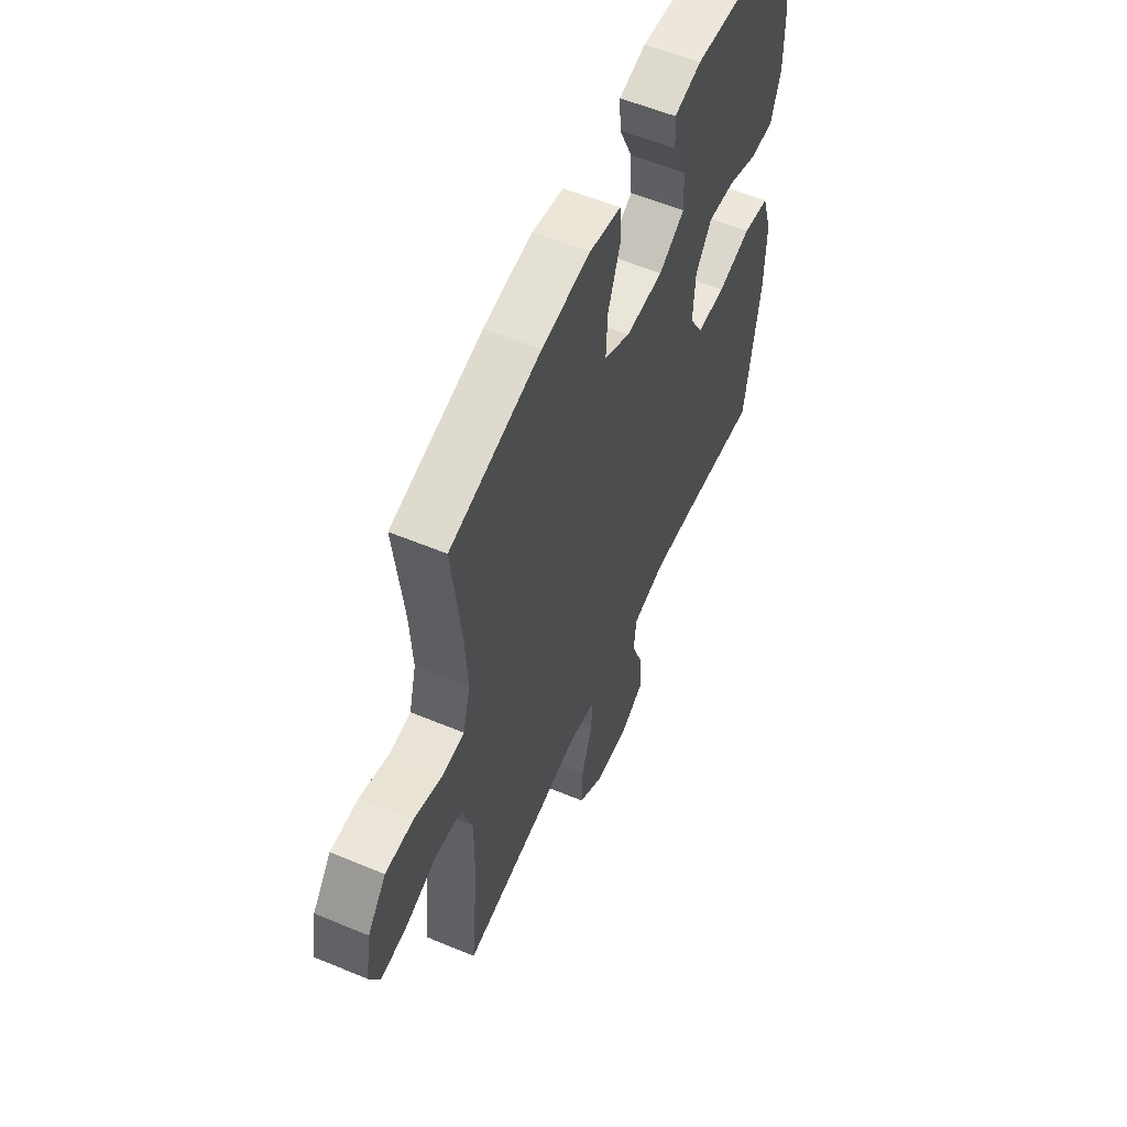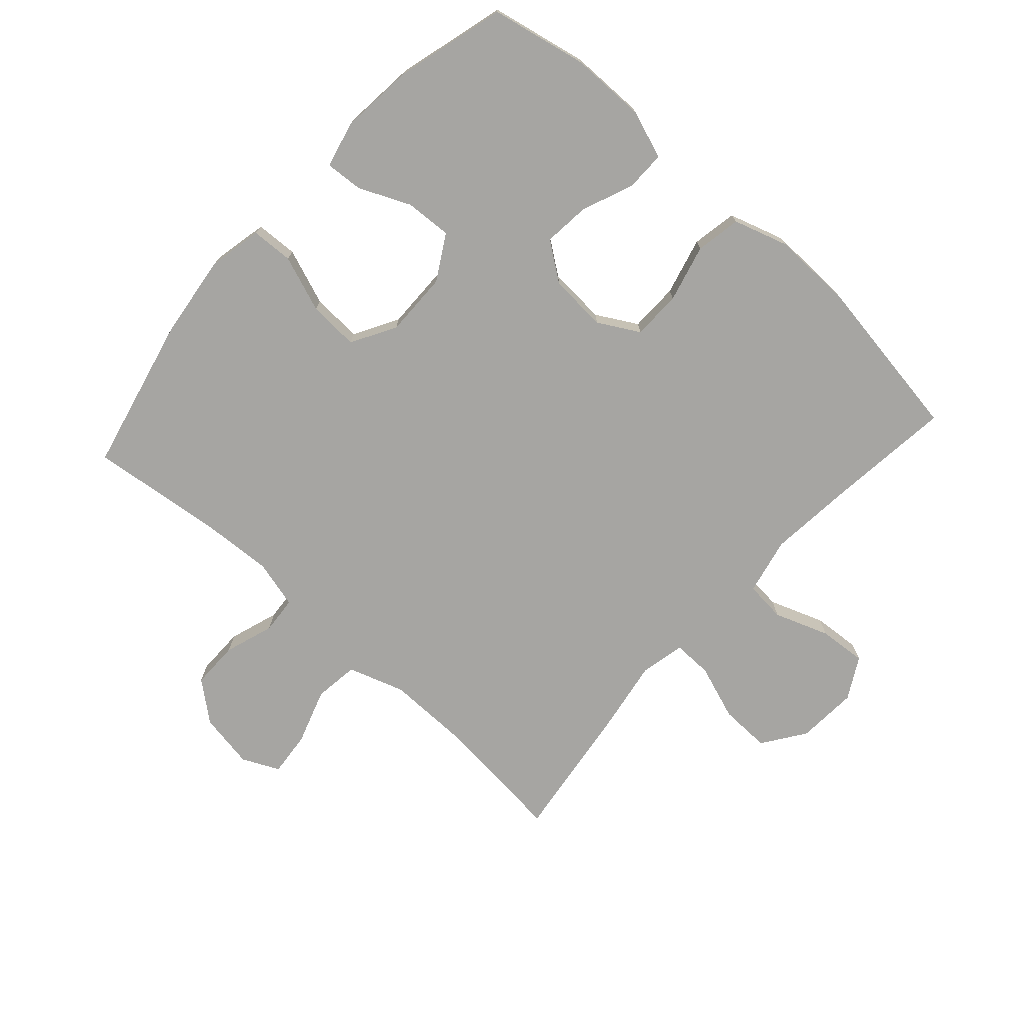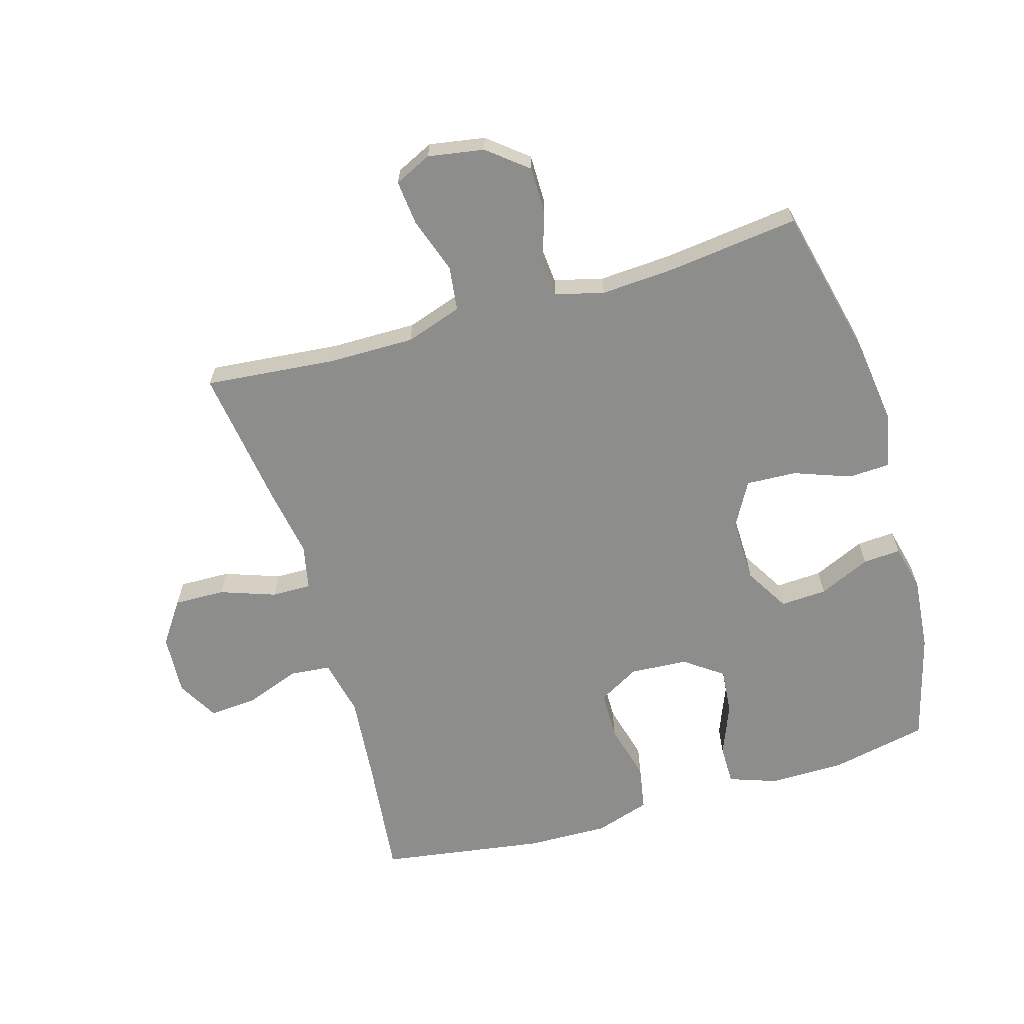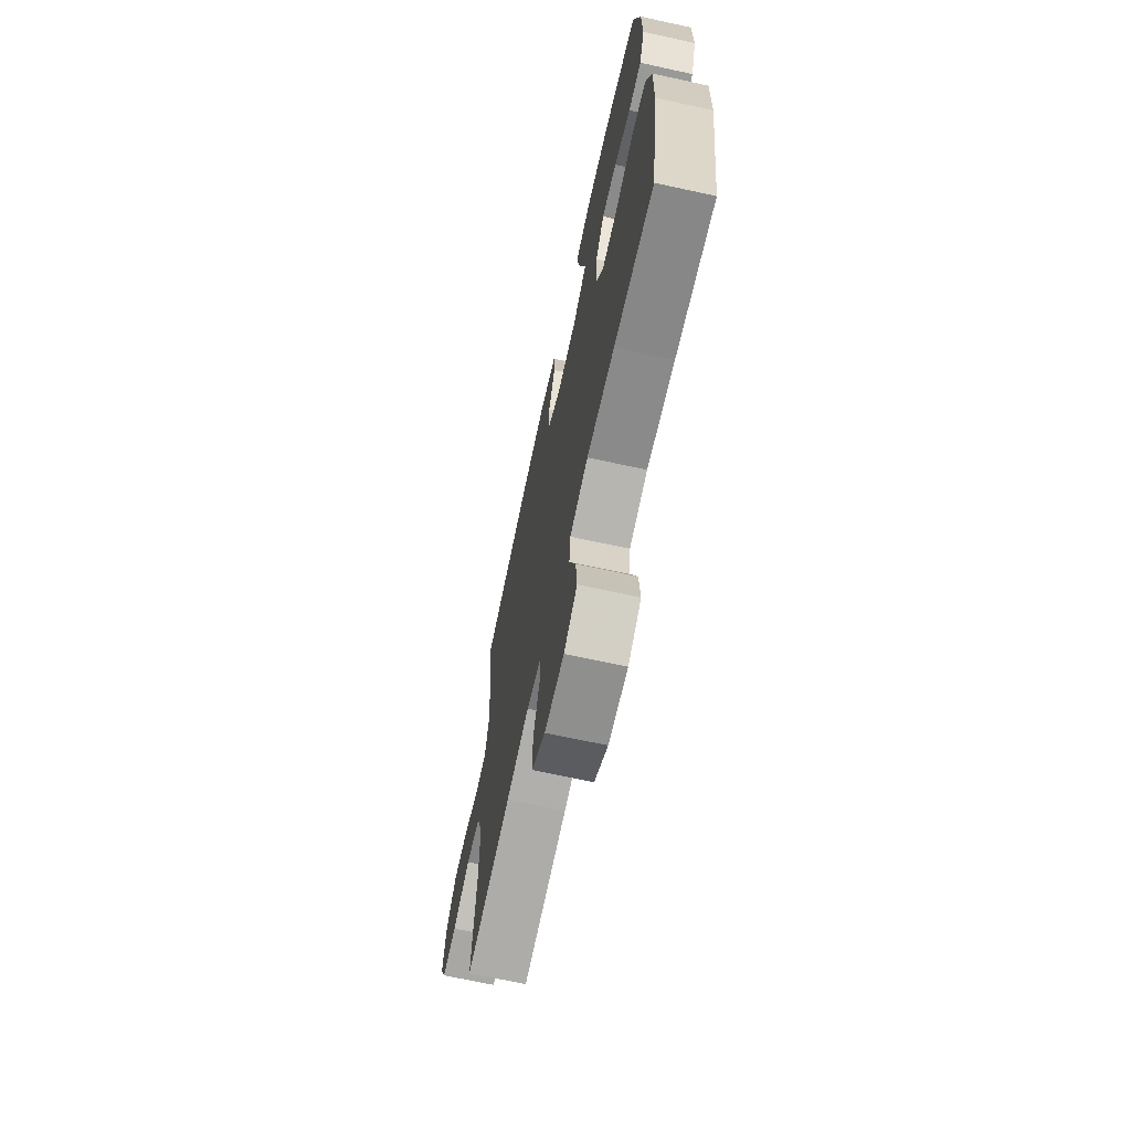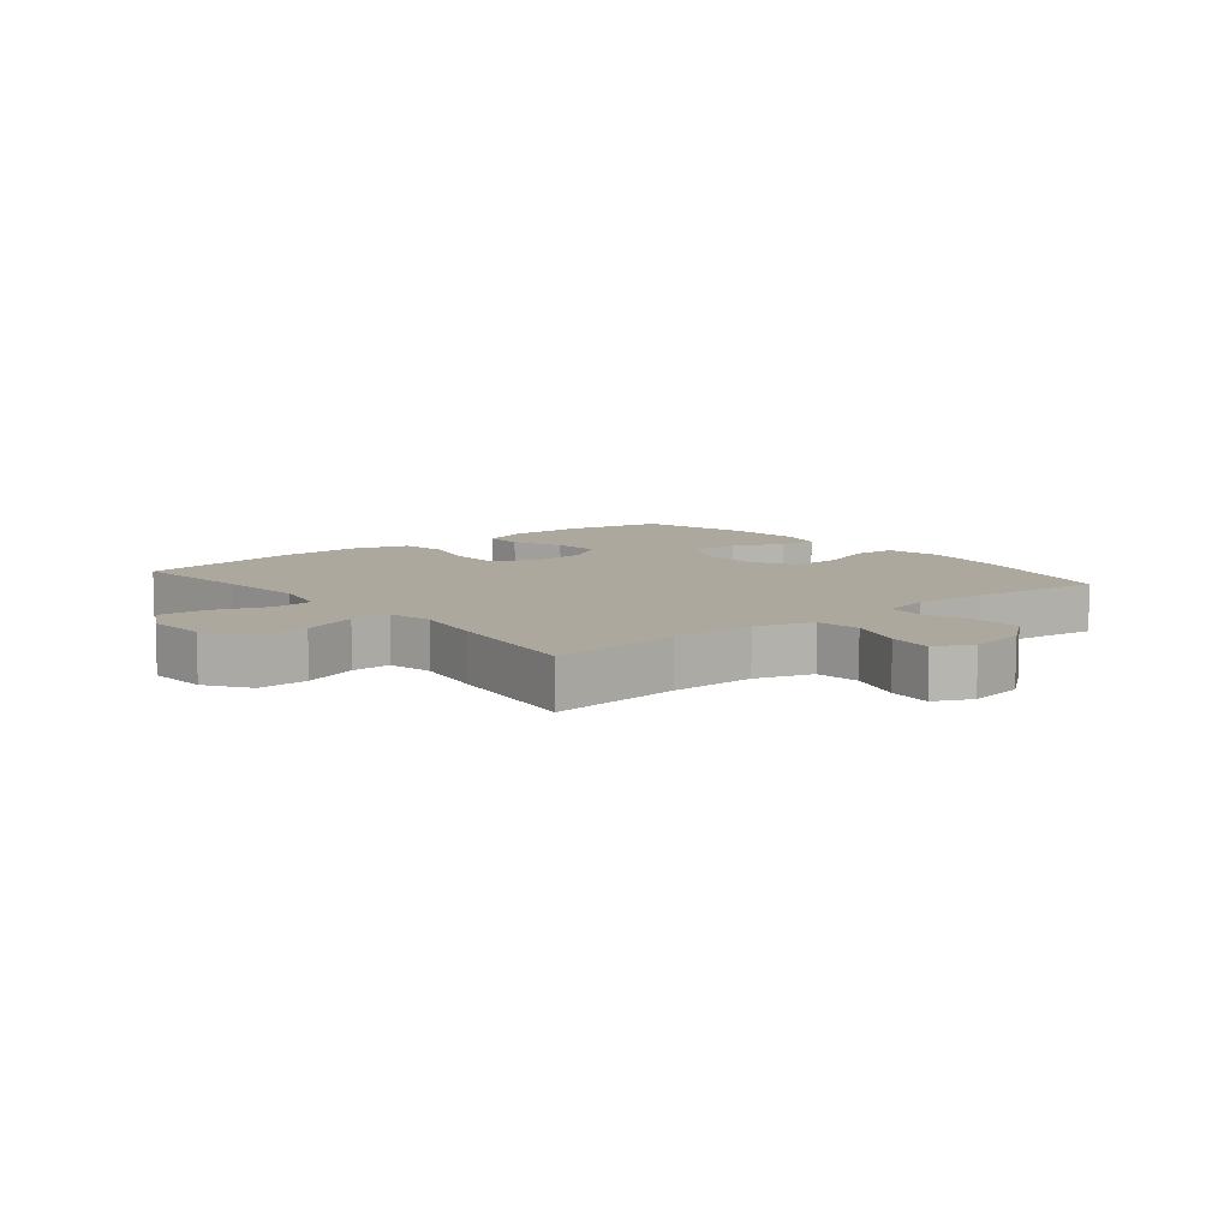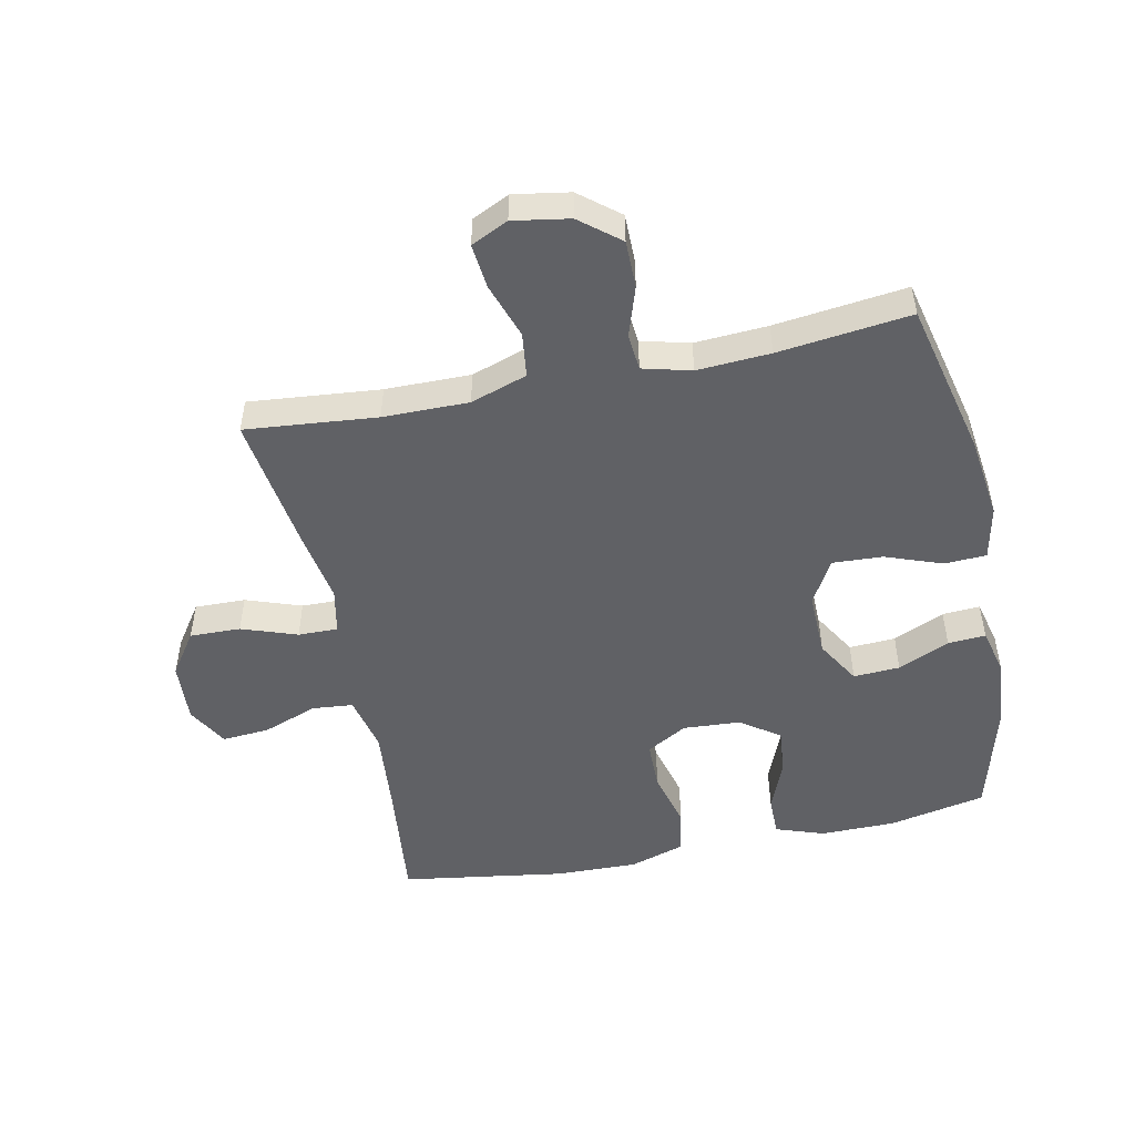
<metadata>
{"format":"obj","ext":"obj","renderer":"f3d","projection":"perspective","resolution":1024,"background":"white","views":[{"elev":57.0,"azim":-66.5,"up":"+Z"},{"elev":-73.7,"azim":47.8,"up":"+Y"},{"elev":-64.4,"azim":-73.6,"up":"+Y"},{"elev":-68.8,"azim":77.7,"up":"+Z"},{"elev":8.7,"azim":-129.3,"up":"+Y"},{"elev":-49.9,"azim":-78.2,"up":"+Y"}]}
</metadata>
<code>
v -0.5 0.07 0.5
v -0.252 0.07 0.558
v -0.119 0.07 0.575
v -0.033 0.07 0.557
v -0.03 0.07 0.49
v -0.063 0.07 0.4
v -0.067 0.07 0.32
v 0.004 0.07 0.28
v 0.107 0.07 0.282
v 0.178 0.07 0.324
v 0.174 0.07 0.398
v 0.137 0.07 0.48
v 0.133 0.07 0.54
v 0.207 0.07 0.558
v 0.325 0.07 0.547
v 0.5 0.07 0.5
v 0.532 0.07 0.346
v 0.533 0.07 0.226
v 0.506 0.07 0.149
v 0.442 0.07 0.149
v 0.36 0.07 0.182
v 0.286 0.07 0.189
v 0.242 0.07 0.128
v 0.236 0.07 0.036
v 0.273 0.07 -0.029
v 0.351 0.07 -0.03
v 0.443 0.07 -0.006
v 0.515 0.07 -0.019
v 0.543 0.07 -0.107
v 0.54 0.07 -0.237
v 0.5 0.07 -0.5
v 0.303 0.07 -0.478
v 0.165 0.07 -0.465
v 0.074 0.07 -0.485
v 0.068 0.07 -0.55
v 0.1 0.07 -0.637
v 0.106 0.07 -0.713
v 0.04 0.07 -0.75
v -0.057 0.07 -0.744
v -0.125 0.07 -0.697
v -0.123 0.07 -0.616
v -0.092 0.07 -0.528
v -0.091 0.07 -0.465
v -0.163 0.07 -0.45
v -0.276 0.07 -0.469
v -0.5 0.07 -0.5
v -0.48 0.07 -0.291
v -0.479 0.07 -0.155
v -0.509 0.07 -0.065
v -0.58 0.07 -0.056
v -0.669 0.07 -0.086
v -0.74 0.07 -0.093
v -0.768 0.07 -0.034
v -0.753 0.07 0.055
v -0.702 0.07 0.118
v -0.626 0.07 0.118
v -0.547 0.07 0.092
v -0.488 0.07 0.097
v -0.468 0.07 0.174
v -0.475 0.07 0.29
v -0.5 0 0.5
v -0.252 0 0.558
v -0.119 0 0.575
v -0.033 0 0.557
v -0.03 0 0.49
v -0.063 0 0.4
v -0.067 0 0.32
v 0.004 0 0.28
v 0.107 0 0.282
v 0.178 0 0.324
v 0.174 0 0.398
v 0.137 0 0.48
v 0.133 0 0.54
v 0.207 0 0.558
v 0.325 0 0.547
v 0.5 0 0.5
v 0.532 0 0.346
v 0.533 0 0.226
v 0.506 0 0.149
v 0.442 0 0.149
v 0.36 0 0.182
v 0.286 0 0.189
v 0.242 0 0.128
v 0.236 0 0.036
v 0.273 0 -0.029
v 0.351 0 -0.03
v 0.443 0 -0.006
v 0.515 0 -0.019
v 0.543 0 -0.107
v 0.54 0 -0.237
v 0.5 0 -0.5
v 0.303 0 -0.478
v 0.165 0 -0.465
v 0.074 0 -0.485
v 0.068 0 -0.55
v 0.1 0 -0.637
v 0.106 0 -0.713
v 0.04 0 -0.75
v -0.057 0 -0.744
v -0.125 0 -0.697
v -0.123 0 -0.616
v -0.092 0 -0.528
v -0.091 0 -0.465
v -0.163 0 -0.45
v -0.276 0 -0.469
v -0.5 0 -0.5
v -0.48 0 -0.291
v -0.479 0 -0.155
v -0.509 0 -0.065
v -0.58 0 -0.056
v -0.669 0 -0.086
v -0.74 0 -0.093
v -0.768 0 -0.034
v -0.753 0 0.055
v -0.702 0 0.118
v -0.626 0 0.118
v -0.547 0 0.092
v -0.488 0 0.097
v -0.468 0 0.174
v -0.475 0 0.29
f 54 55 56 57
f 54 57 58
f 53 54 58
f 50 51 52 53
f 50 53 58
f 49 50 58
f 48 49 58 59
f 44 45 46 47
f 43 44 47 48
f 39 40 41 42
f 39 42 43
f 38 39 43
f 35 36 37 38
f 34 35 38 43
f 33 34 43 48
f 29 30 31 32
f 26 27 28 29
f 25 26 29 32
f 24 25 32 33
f 18 19 20 21
f 18 21 22
f 17 18 22
f 16 17 22
f 15 16 22 23
f 11 12 13 14
f 10 11 14 15
f 3 4 5 6
f 3 6 7
f 60 1 2 3
f 59 60 3 7
f 23 24 33 48
f 10 15 23
f 9 10 23 48
f 8 9 48 59
f 7 8 59
f 117 116 115 114
f 118 117 114
f 118 114 113
f 113 112 111 110
f 118 113 110
f 118 110 109
f 119 118 109 108
f 107 106 105 104
f 108 107 104 103
f 102 101 100 99
f 103 102 99
f 103 99 98
f 98 97 96 95
f 103 98 95 94
f 108 103 94 93
f 92 91 90 89
f 89 88 87 86
f 92 89 86 85
f 93 92 85 84
f 81 80 79 78
f 82 81 78
f 82 78 77
f 82 77 76
f 83 82 76 75
f 74 73 72 71
f 75 74 71 70
f 66 65 64 63
f 67 66 63
f 63 62 61 120
f 67 63 120 119
f 108 93 84 83
f 83 75 70
f 108 83 70 69
f 119 108 69 68
f 119 68 67
f 1 61 62 2
f 2 62 63 3
f 3 63 64 4
f 4 64 65 5
f 5 65 66 6
f 6 66 67 7
f 7 67 68 8
f 8 68 69 9
f 9 69 70 10
f 10 70 71 11
f 11 71 72 12
f 12 72 73 13
f 13 73 74 14
f 14 74 75 15
f 15 75 76 16
f 16 76 77 17
f 17 77 78 18
f 18 78 79 19
f 19 79 80 20
f 20 80 81 21
f 21 81 82 22
f 22 82 83 23
f 23 83 84 24
f 24 84 85 25
f 25 85 86 26
f 26 86 87 27
f 27 87 88 28
f 28 88 89 29
f 29 89 90 30
f 30 90 91 31
f 31 91 92 32
f 32 92 93 33
f 33 93 94 34
f 34 94 95 35
f 35 95 96 36
f 36 96 97 37
f 37 97 98 38
f 38 98 99 39
f 39 99 100 40
f 40 100 101 41
f 41 101 102 42
f 42 102 103 43
f 43 103 104 44
f 44 104 105 45
f 45 105 106 46
f 46 106 107 47
f 47 107 108 48
f 48 108 109 49
f 49 109 110 50
f 50 110 111 51
f 51 111 112 52
f 52 112 113 53
f 53 113 114 54
f 54 114 115 55
f 55 115 116 56
f 56 116 117 57
f 57 117 118 58
f 58 118 119 59
f 59 119 120 60
f 60 120 61 1

</code>
